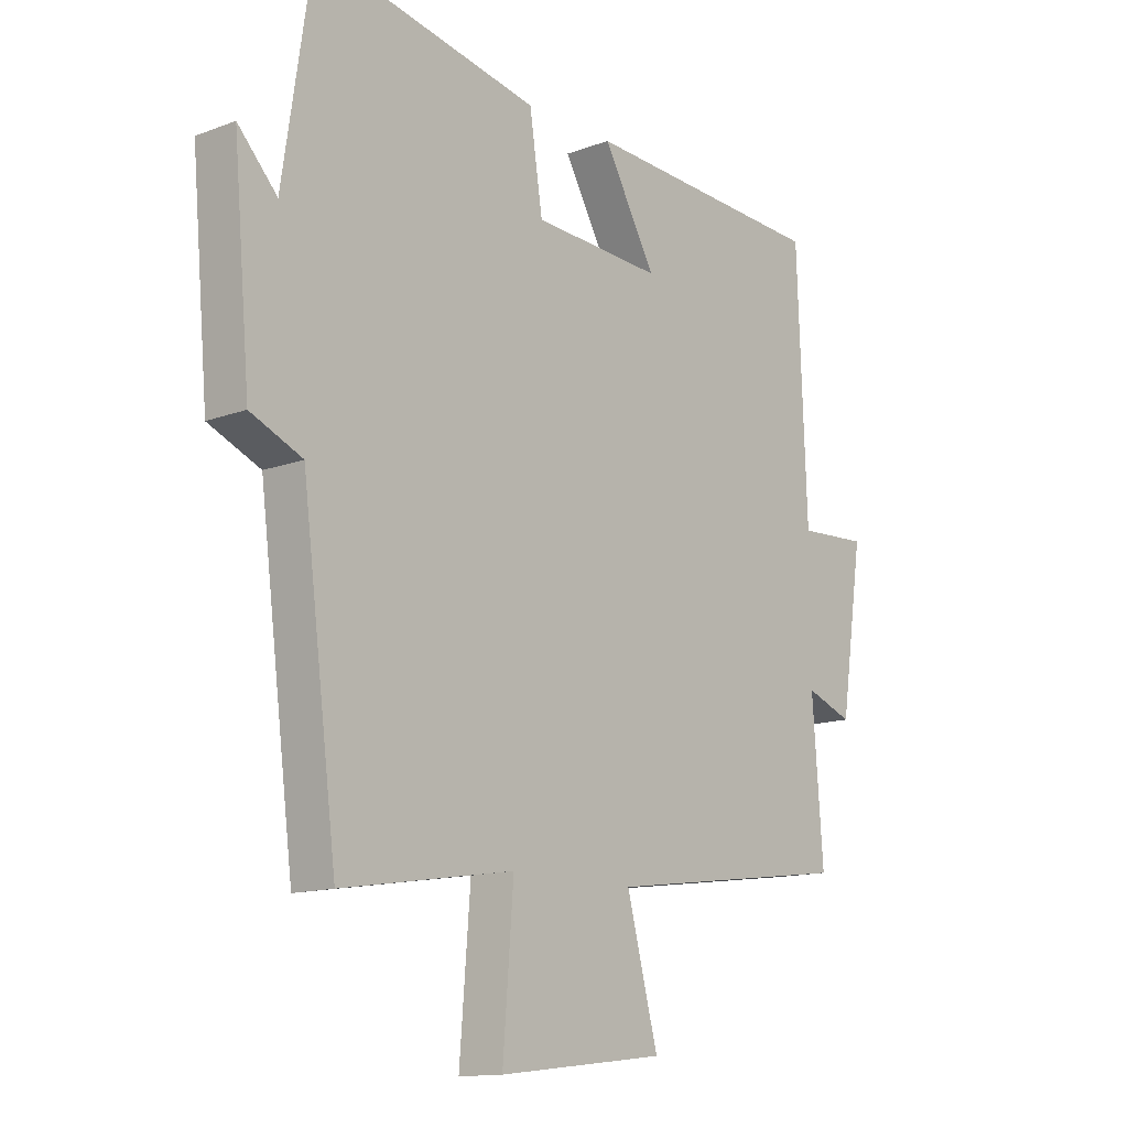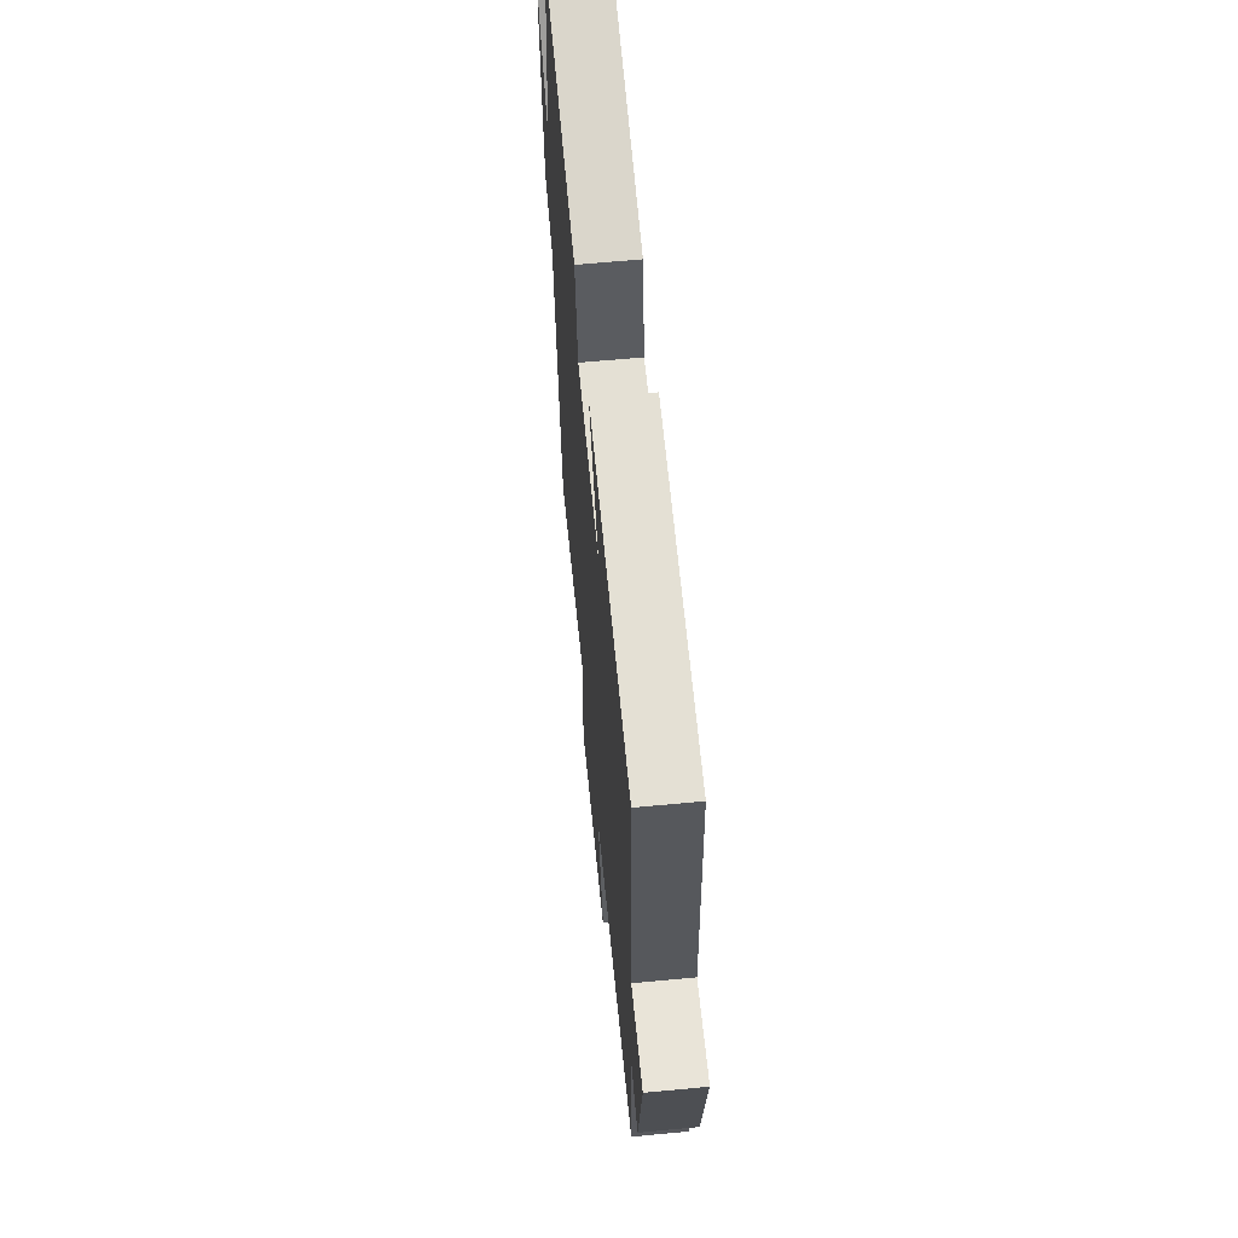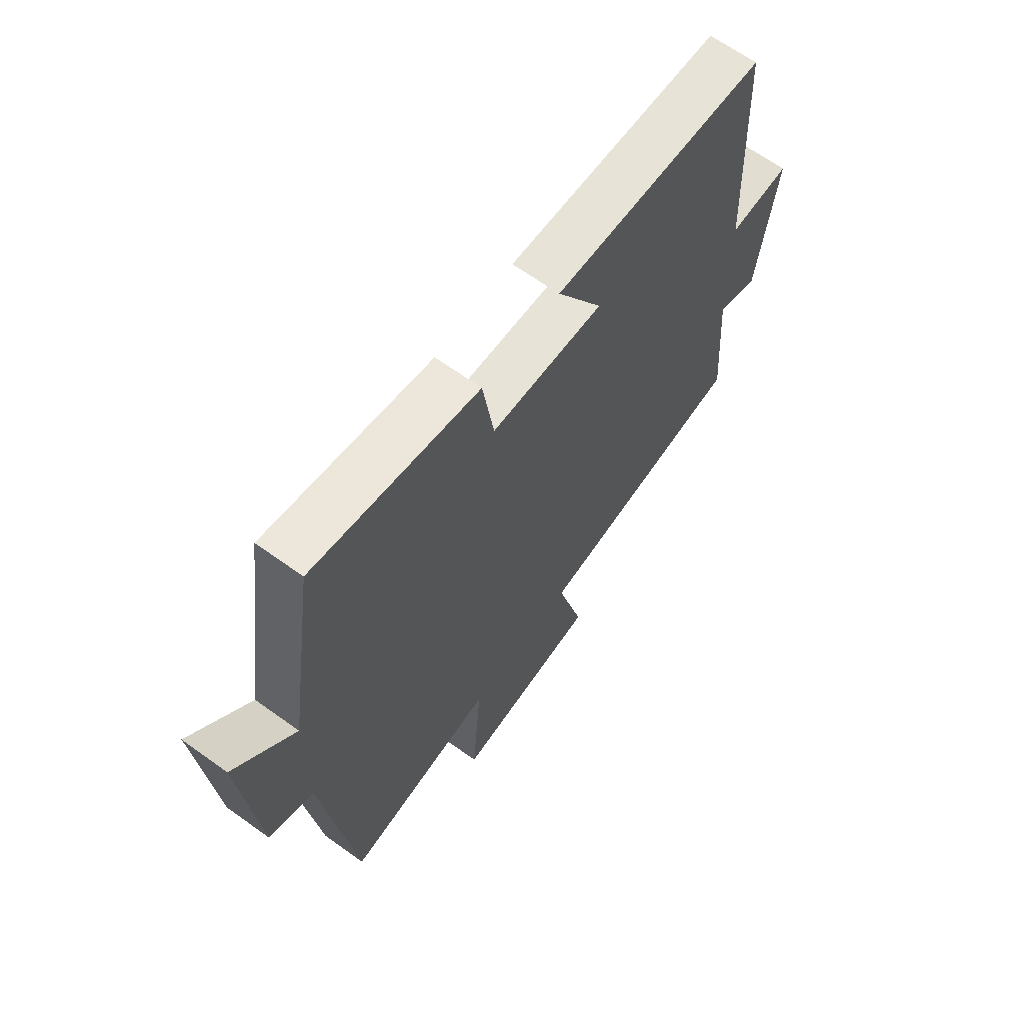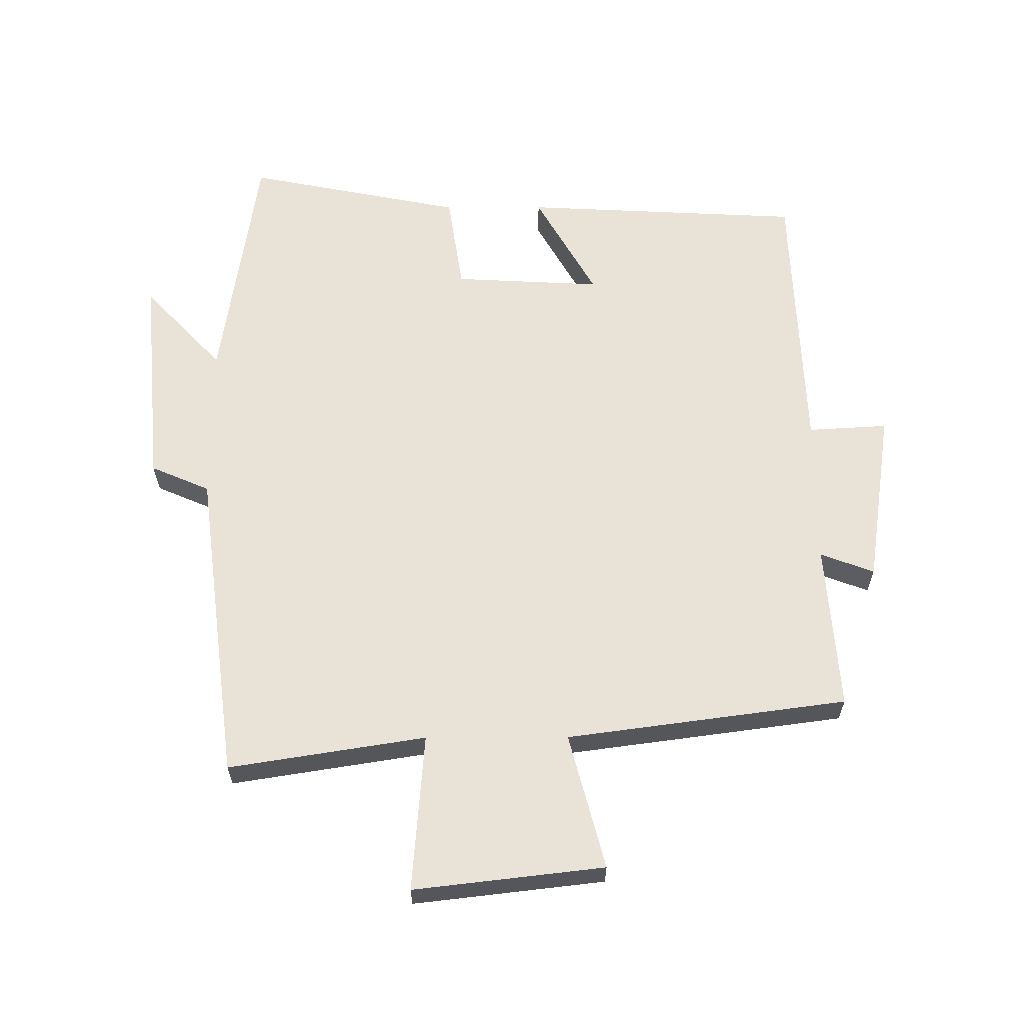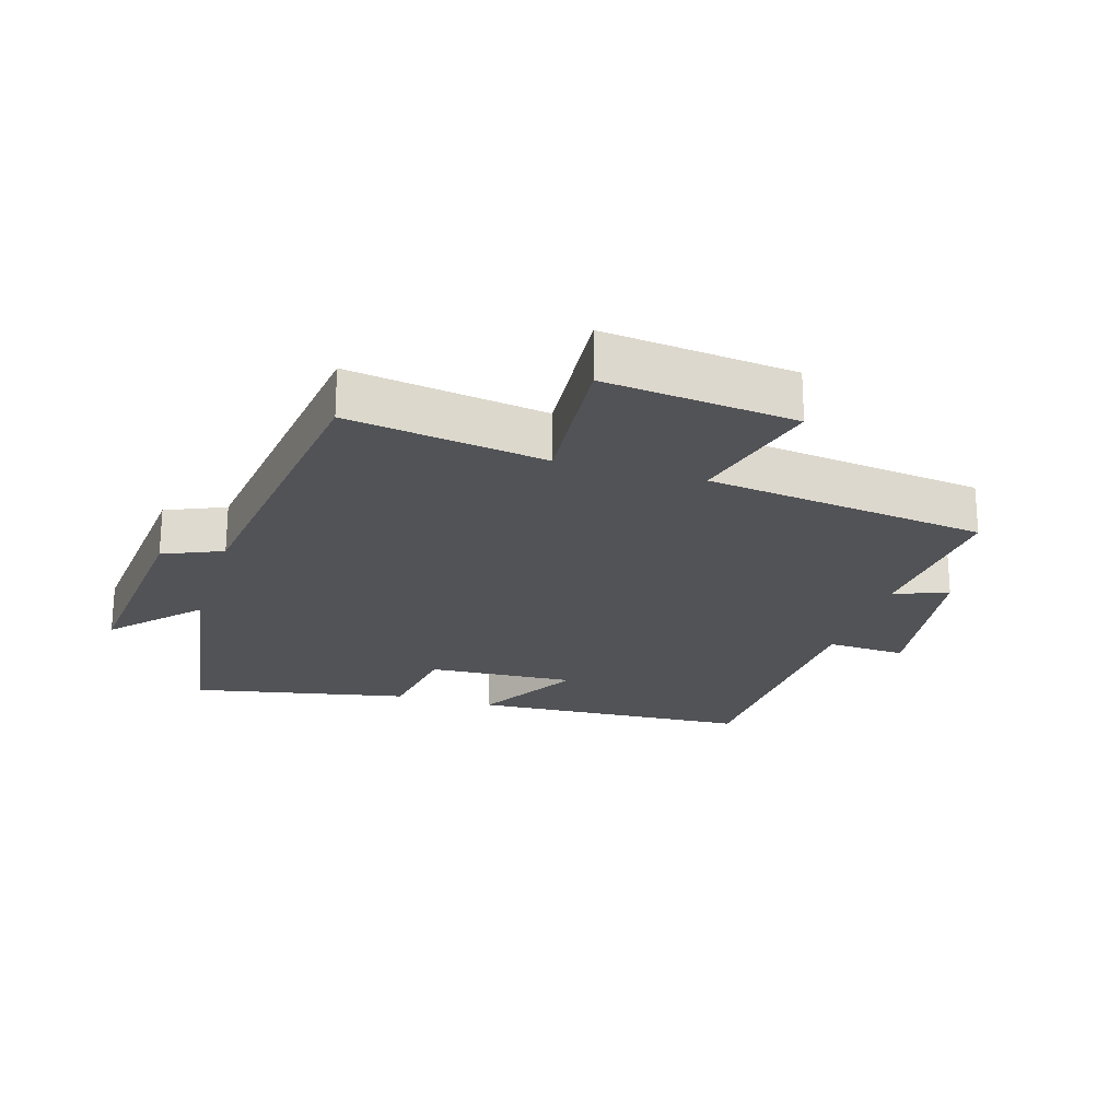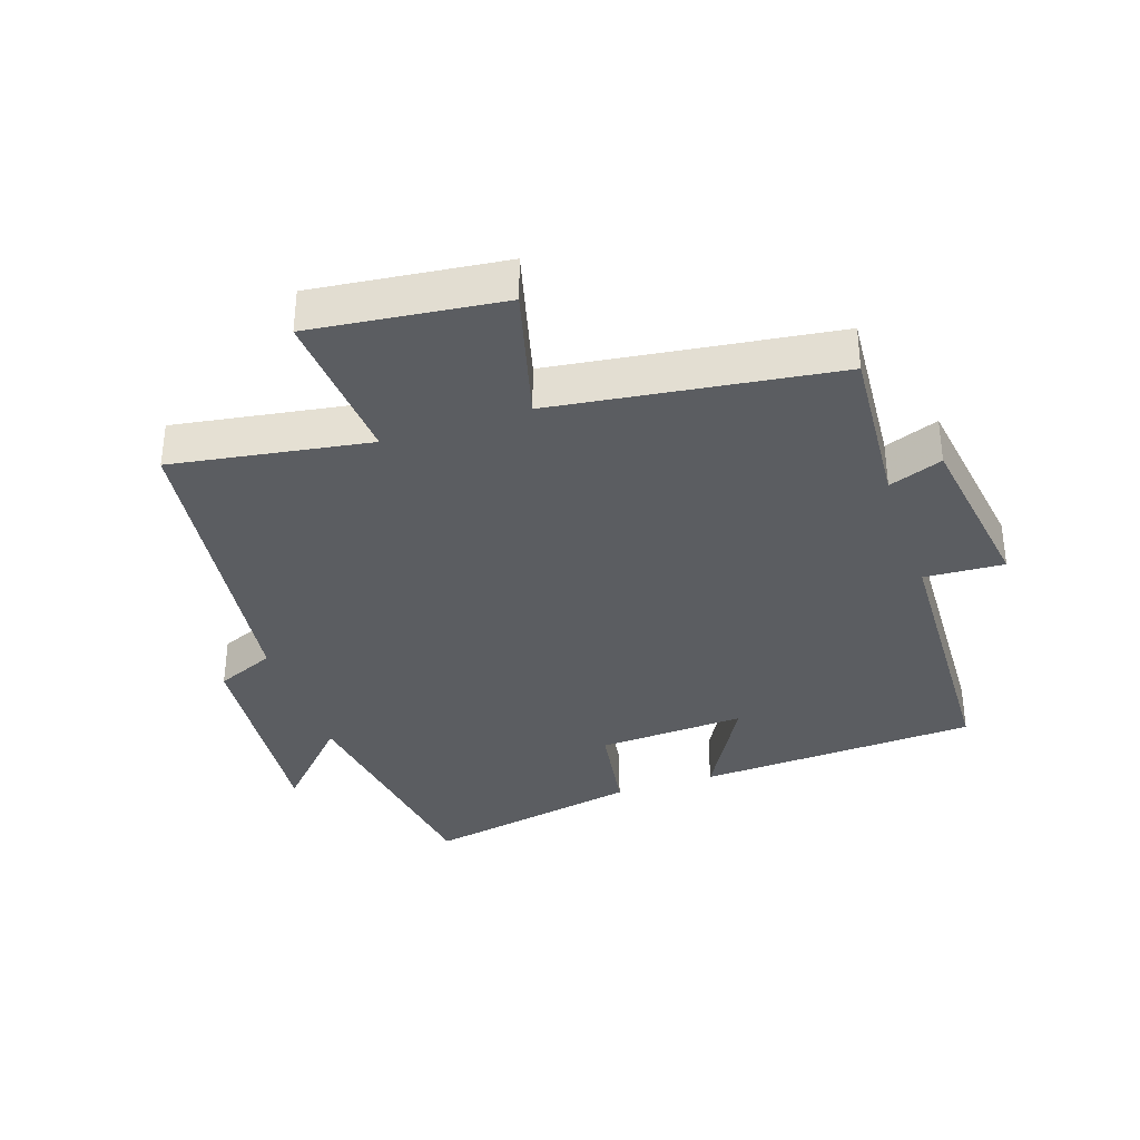
<metadata>
{"format":"obj","ext":"obj","renderer":"f3d","projection":"perspective","resolution":1024,"background":"white","views":[{"elev":-13.4,"azim":130.3,"up":"+Z"},{"elev":63.2,"azim":-95.5,"up":"+Z"},{"elev":65.3,"azim":125.9,"up":"+Z"},{"elev":62.5,"azim":179.8,"up":"+Y"},{"elev":-22.3,"azim":163.2,"up":"+Y"},{"elev":-35.6,"azim":-161.5,"up":"+Y"}]}
</metadata>
<code>
v 0.438 0.07 -0.548
v 0.134 0.07 -0.5
v 0.153 0.07 -0.743
v -0.141 0.07 -0.709
v -0.086 0.07 -0.5
v -0.519 0.07 -0.442
v -0.5 0.07 -0.186
v -0.583 0.07 -0.217
v -0.623 0.07 0.053
v -0.5 0.07 0.046
v -0.483 0.07 0.478
v -0.05 0.07 0.5
v -0.143 0.07 0.337
v 0.085 0.07 0.349
v 0.108 0.07 0.5
v 0.443 0.07 0.566
v 0.5 0.07 0.186
v 0.621 0.07 0.315
v 0.591 0.07 -0.023
v 0.5 0.07 -0.062
v 0.438 0 -0.548
v 0.134 0 -0.5
v 0.153 0 -0.743
v -0.141 0 -0.709
v -0.086 0 -0.5
v -0.519 0 -0.442
v -0.5 0 -0.186
v -0.583 0 -0.217
v -0.623 0 0.053
v -0.5 0 0.046
v -0.483 0 0.478
v -0.05 0 0.5
v -0.143 0 0.337
v 0.085 0 0.349
v 0.108 0 0.5
v 0.443 0 0.566
v 0.5 0 0.186
v 0.621 0 0.315
v 0.591 0 -0.023
v 0.5 0 -0.062
f 17 18 19 20
f 17 20 1 2
f 14 15 16 17
f 13 14 17 2
f 10 11 12 13
f 10 13 2 3
f 7 8 9 10
f 5 6 7
f 5 7 10
f 3 4 5
f 3 5 10
f 40 39 38 37
f 22 21 40 37
f 37 36 35 34
f 22 37 34 33
f 33 32 31 30
f 23 22 33 30
f 30 29 28 27
f 27 26 25
f 30 27 25
f 25 24 23
f 30 25 23
f 1 21 22 2
f 2 22 23 3
f 3 23 24 4
f 4 24 25 5
f 5 25 26 6
f 6 26 27 7
f 7 27 28 8
f 8 28 29 9
f 9 29 30 10
f 10 30 31 11
f 11 31 32 12
f 12 32 33 13
f 13 33 34 14
f 14 34 35 15
f 15 35 36 16
f 16 36 37 17
f 17 37 38 18
f 18 38 39 19
f 19 39 40 20
f 20 40 21 1

</code>
